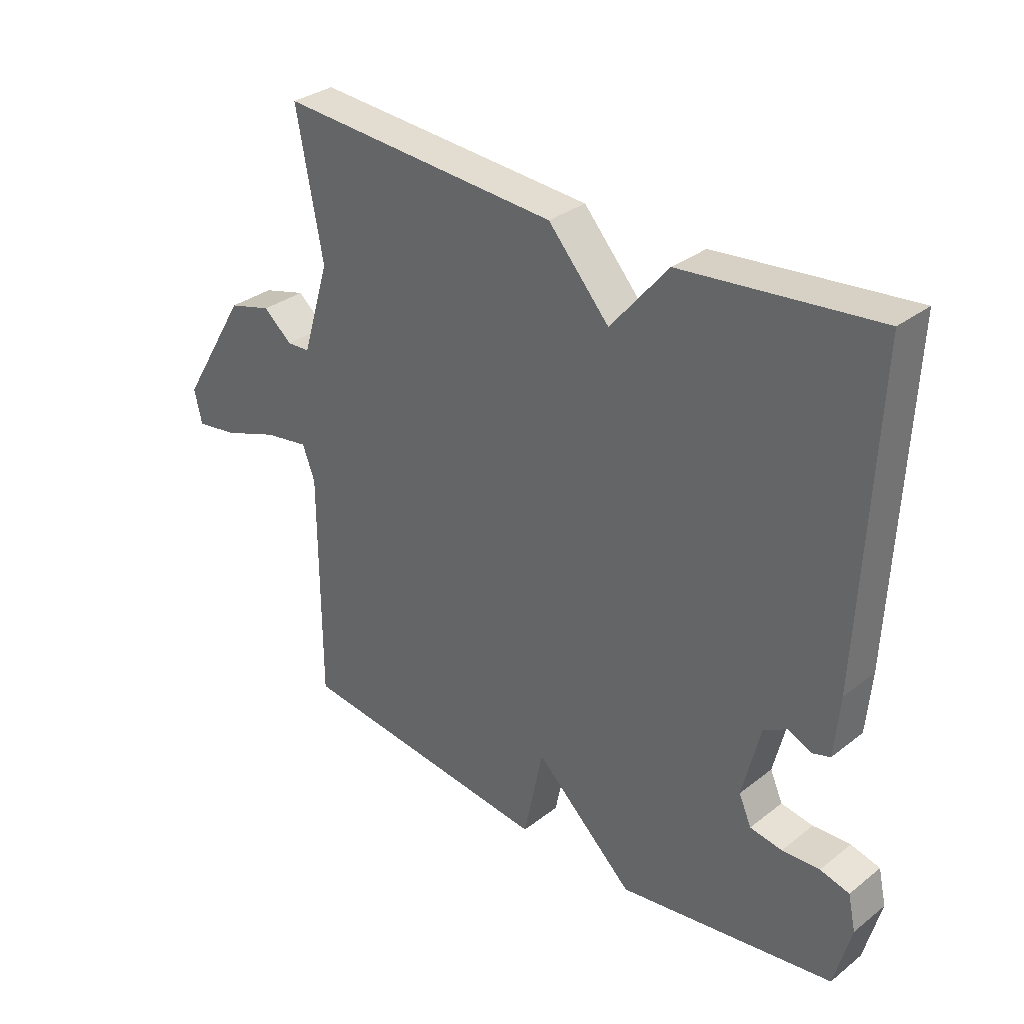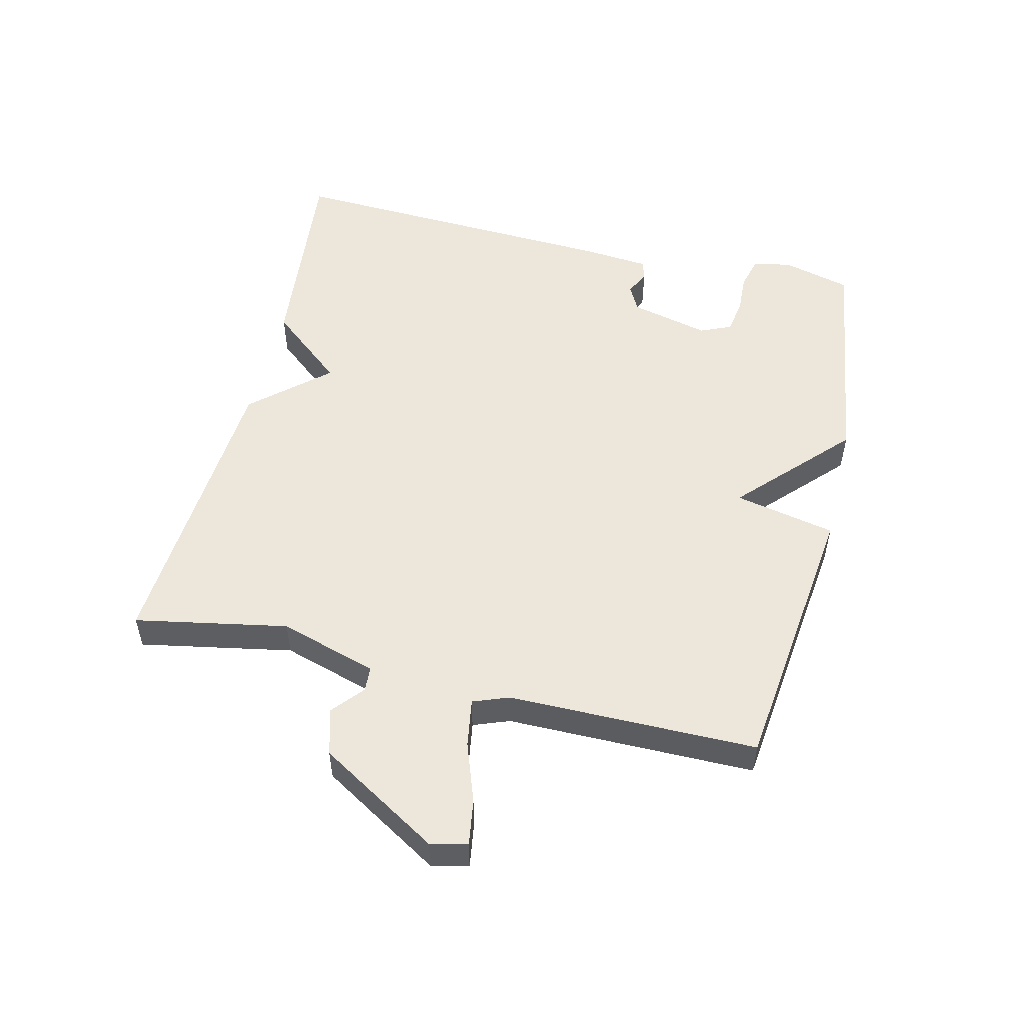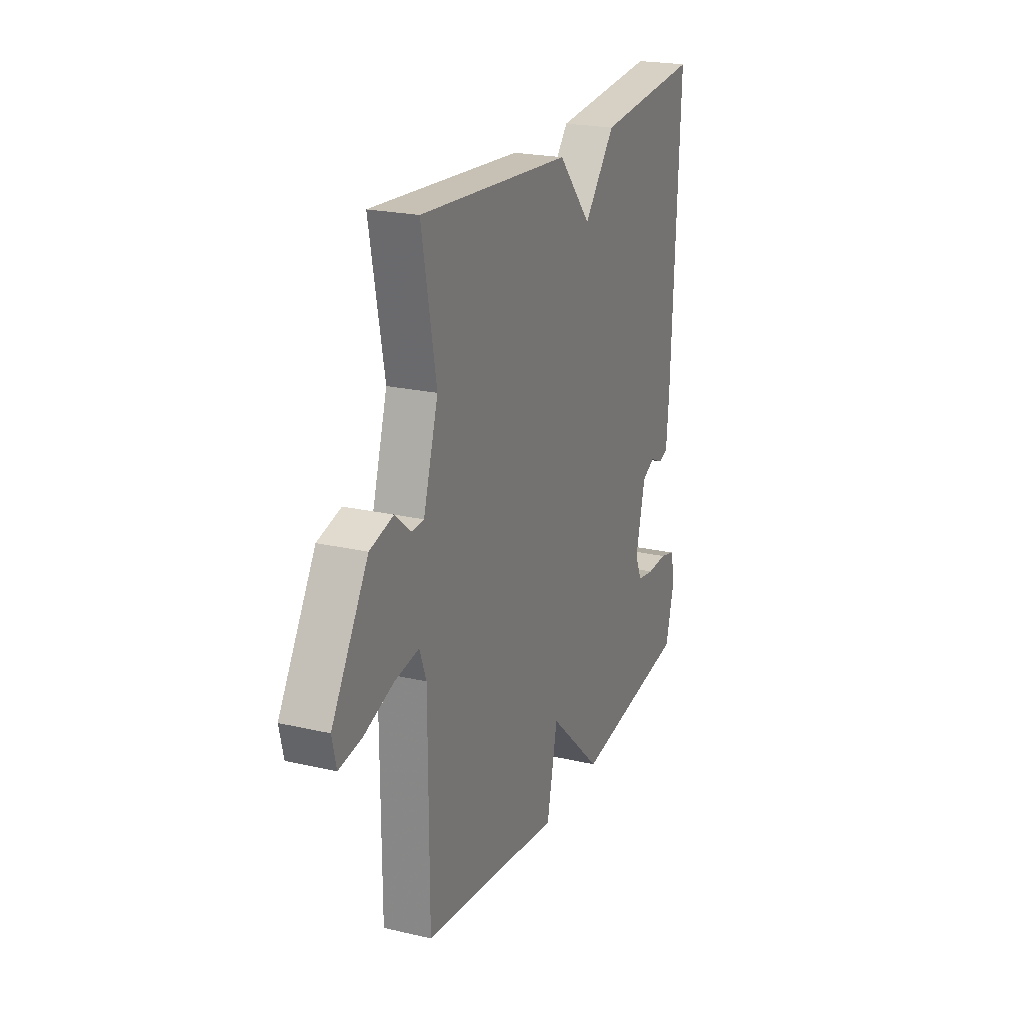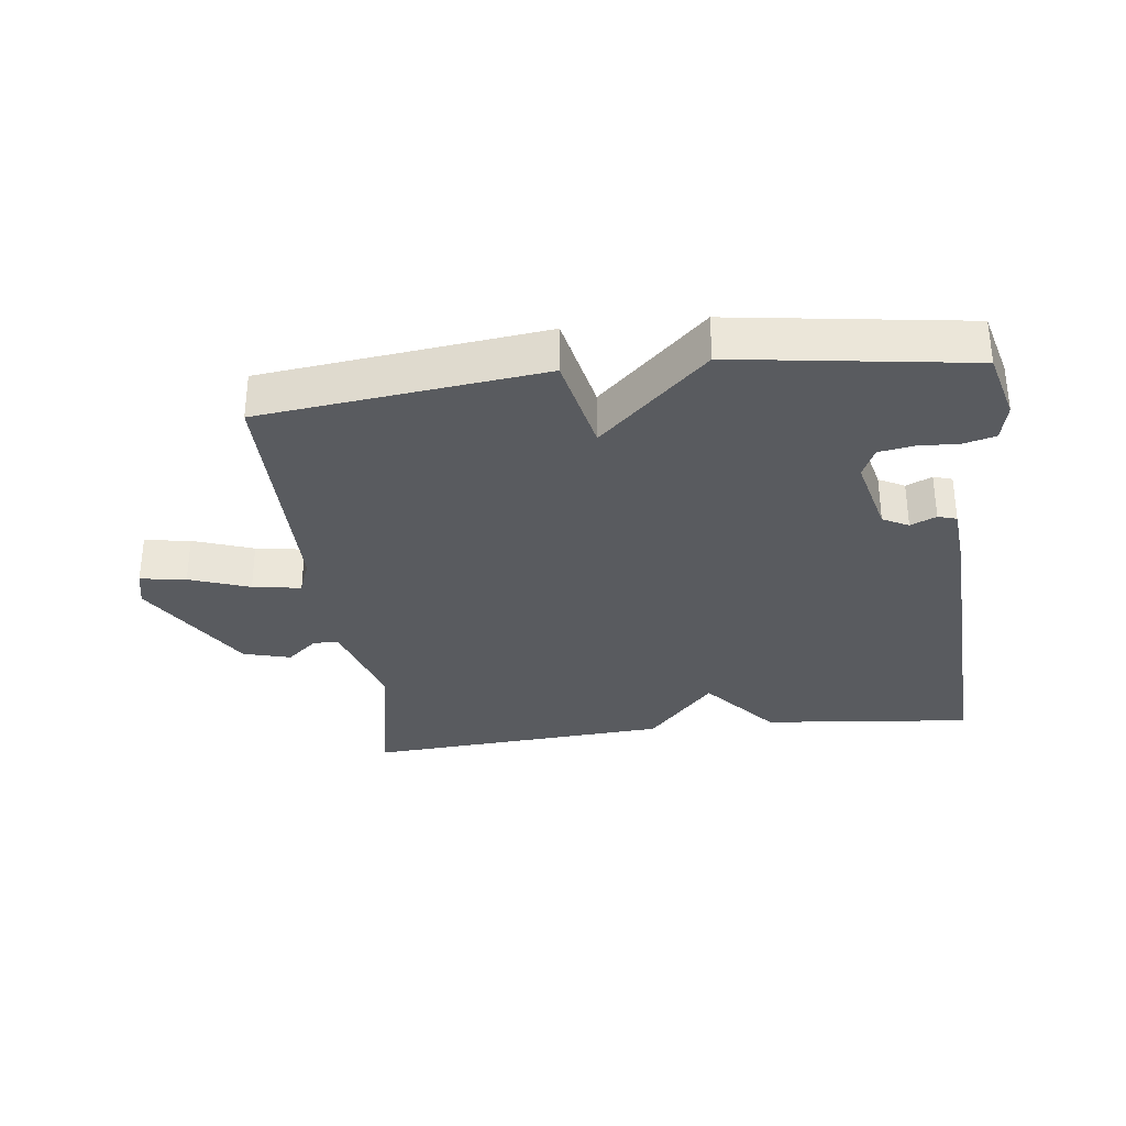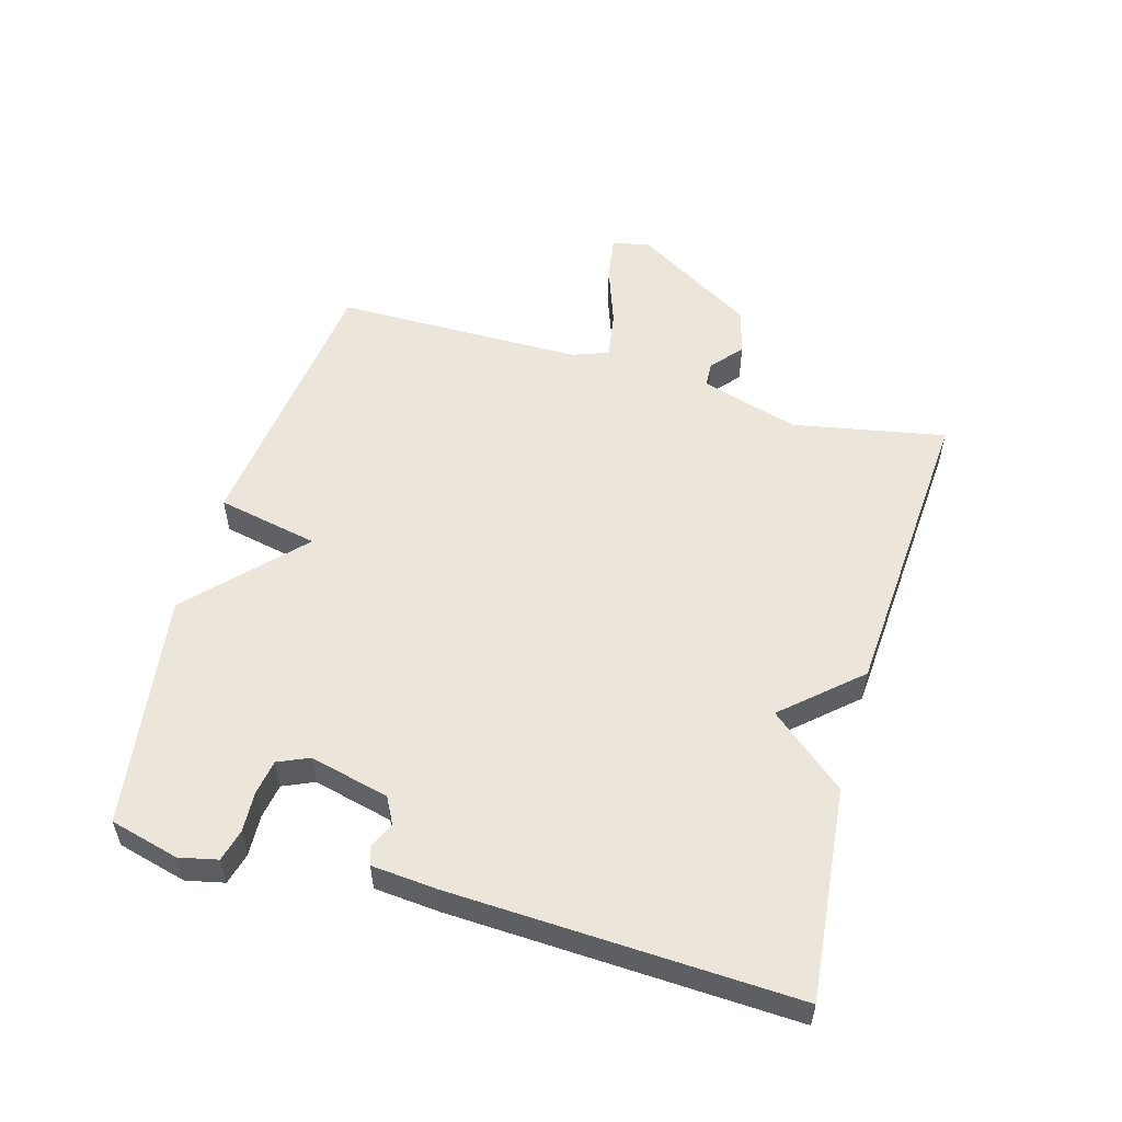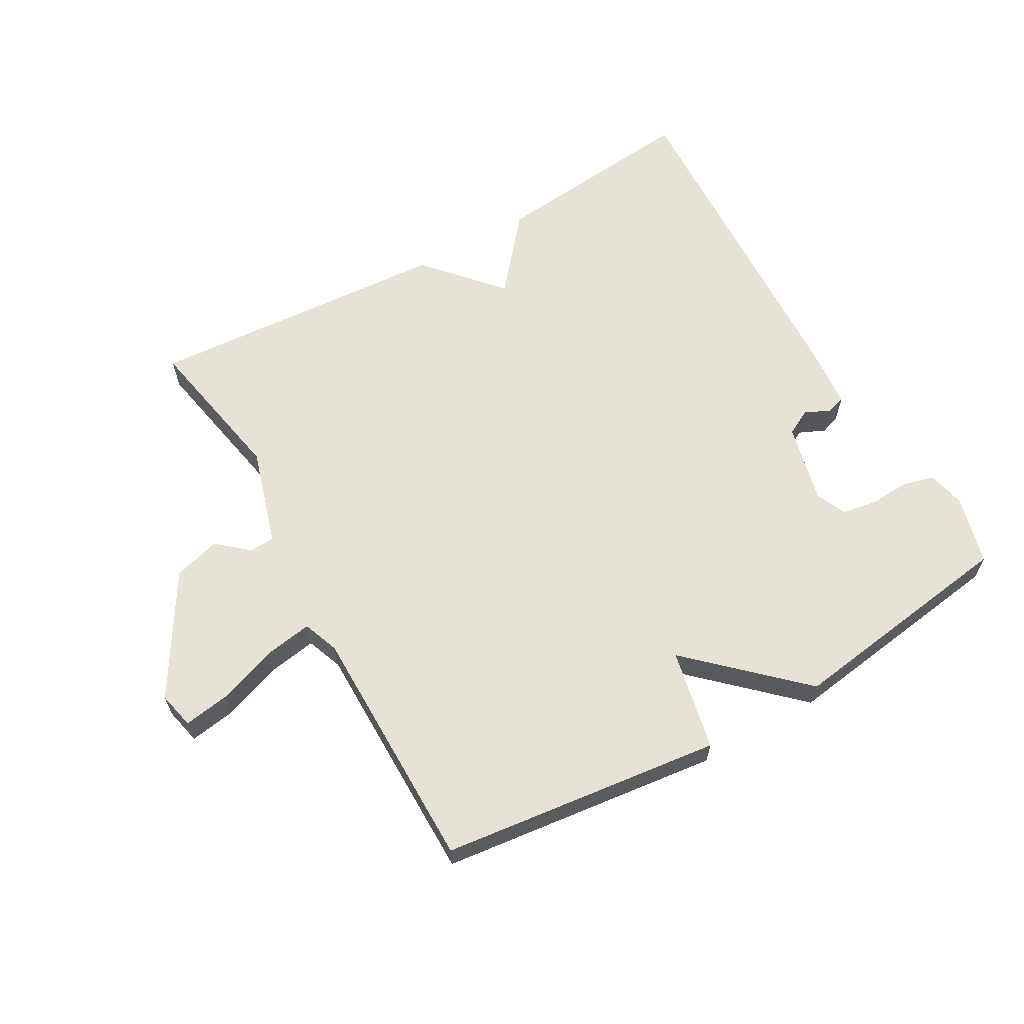
<metadata>
{"format":"obj","ext":"obj","renderer":"f3d","projection":"perspective","resolution":1024,"background":"white","views":[{"elev":31.9,"azim":-137.3,"up":"+Z"},{"elev":52.6,"azim":103.5,"up":"+Y"},{"elev":22.0,"azim":112.1,"up":"+Z"},{"elev":-32.2,"azim":-173.1,"up":"+Y"},{"elev":54.6,"azim":-74.2,"up":"+Y"},{"elev":63.0,"azim":150.4,"up":"+Y"}]}
</metadata>
<code>
v 0.5 0.07 0.5
v 0.455 0.07 0.263
v 0.501 0.07 0.111
v 0.54 0.07 0.109
v 0.588 0.07 0.15
v 0.661 0.07 0.13
v 0.774 0.07 -0.057
v 0.761 0.07 -0.114
v 0.69 0.07 -0.103
v 0.597 0.07 -0.07
v 0.522 0.07 -0.058
v 0.501 0.07 -0.114
v 0.5 0.07 -0.5
v 0.064 0.07 -0.552
v 0.031 0.07 -0.395
v -0.136 0.07 -0.552
v -0.5 0.07 -0.5
v -0.528 0.07 -0.393
v -0.515 0.07 -0.334
v -0.466 0.07 -0.321
v -0.403 0.07 -0.324
v -0.349 0.07 -0.315
v -0.328 0.07 -0.267
v -0.358 0.07 -0.144
v -0.398 0.07 -0.123
v -0.438 0.07 -0.141
v -0.467 0.07 -0.132
v -0.476 0.07 -0.031
v -0.5 0.07 0.5
v -0.173 0.07 0.467
v -0.076 0.07 0.351
v 0.027 0.07 0.467
v 0.5 0 0.5
v 0.455 0 0.263
v 0.501 0 0.111
v 0.54 0 0.109
v 0.588 0 0.15
v 0.661 0 0.13
v 0.774 0 -0.057
v 0.761 0 -0.114
v 0.69 0 -0.103
v 0.597 0 -0.07
v 0.522 0 -0.058
v 0.501 0 -0.114
v 0.5 0 -0.5
v 0.064 0 -0.552
v 0.031 0 -0.395
v -0.136 0 -0.552
v -0.5 0 -0.5
v -0.528 0 -0.393
v -0.515 0 -0.334
v -0.466 0 -0.321
v -0.403 0 -0.324
v -0.349 0 -0.315
v -0.328 0 -0.267
v -0.358 0 -0.144
v -0.398 0 -0.123
v -0.438 0 -0.141
v -0.467 0 -0.132
v -0.476 0 -0.031
v -0.5 0 0.5
v -0.173 0 0.467
v -0.076 0 0.351
v 0.027 0 0.467
f 31 32 1 2
f 29 30 31
f 28 29 31
f 27 28 31
f 26 27 31
f 25 26 31
f 31 2 3
f 25 31 3
f 24 25 3
f 23 24 3 4
f 22 23 4
f 19 20 21
f 18 19 21
f 17 18 21
f 16 17 21
f 15 16 21
f 15 21 22
f 12 13 14 15
f 15 22 4
f 12 15 4
f 11 12 4
f 8 9 10
f 7 8 10
f 6 7 10
f 5 6 10
f 4 5 10
f 4 10 11
f 34 33 64 63
f 63 62 61
f 63 61 60
f 63 60 59
f 63 59 58
f 63 58 57
f 35 34 63
f 35 63 57
f 35 57 56
f 36 35 56 55
f 36 55 54
f 53 52 51
f 53 51 50
f 53 50 49
f 53 49 48
f 53 48 47
f 54 53 47
f 47 46 45 44
f 36 54 47
f 36 47 44
f 36 44 43
f 42 41 40
f 42 40 39
f 42 39 38
f 42 38 37
f 42 37 36
f 43 42 36
f 1 33 34 2
f 2 34 35 3
f 3 35 36 4
f 4 36 37 5
f 5 37 38 6
f 6 38 39 7
f 7 39 40 8
f 8 40 41 9
f 9 41 42 10
f 10 42 43 11
f 11 43 44 12
f 12 44 45 13
f 13 45 46 14
f 14 46 47 15
f 15 47 48 16
f 16 48 49 17
f 17 49 50 18
f 18 50 51 19
f 19 51 52 20
f 20 52 53 21
f 21 53 54 22
f 22 54 55 23
f 23 55 56 24
f 24 56 57 25
f 25 57 58 26
f 26 58 59 27
f 27 59 60 28
f 28 60 61 29
f 29 61 62 30
f 30 62 63 31
f 31 63 64 32
f 32 64 33 1

</code>
